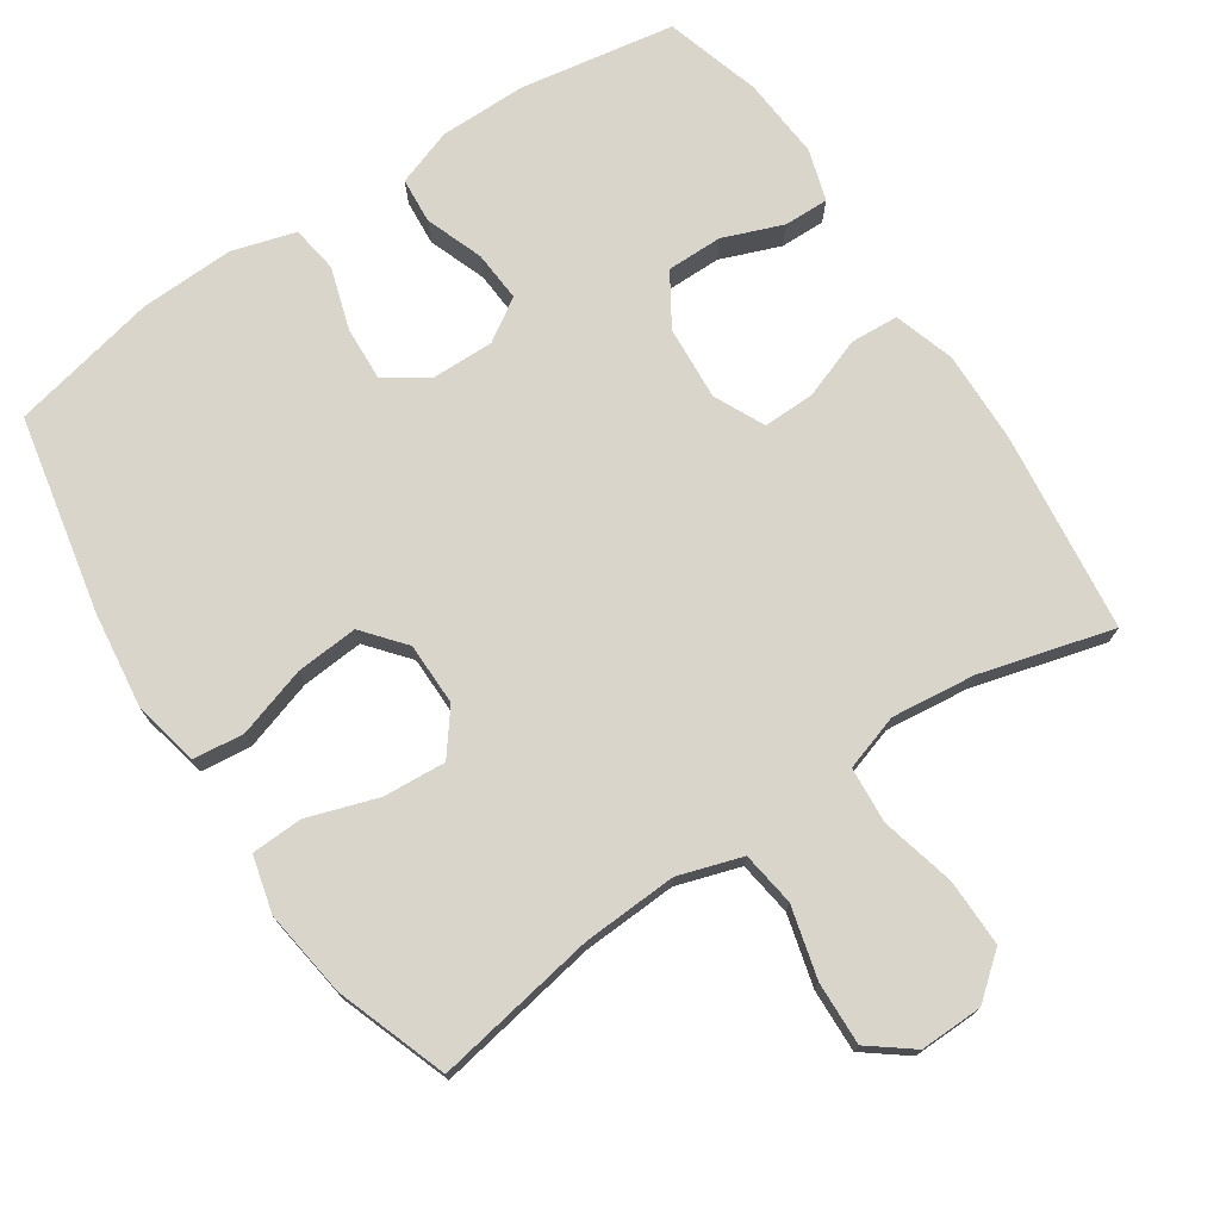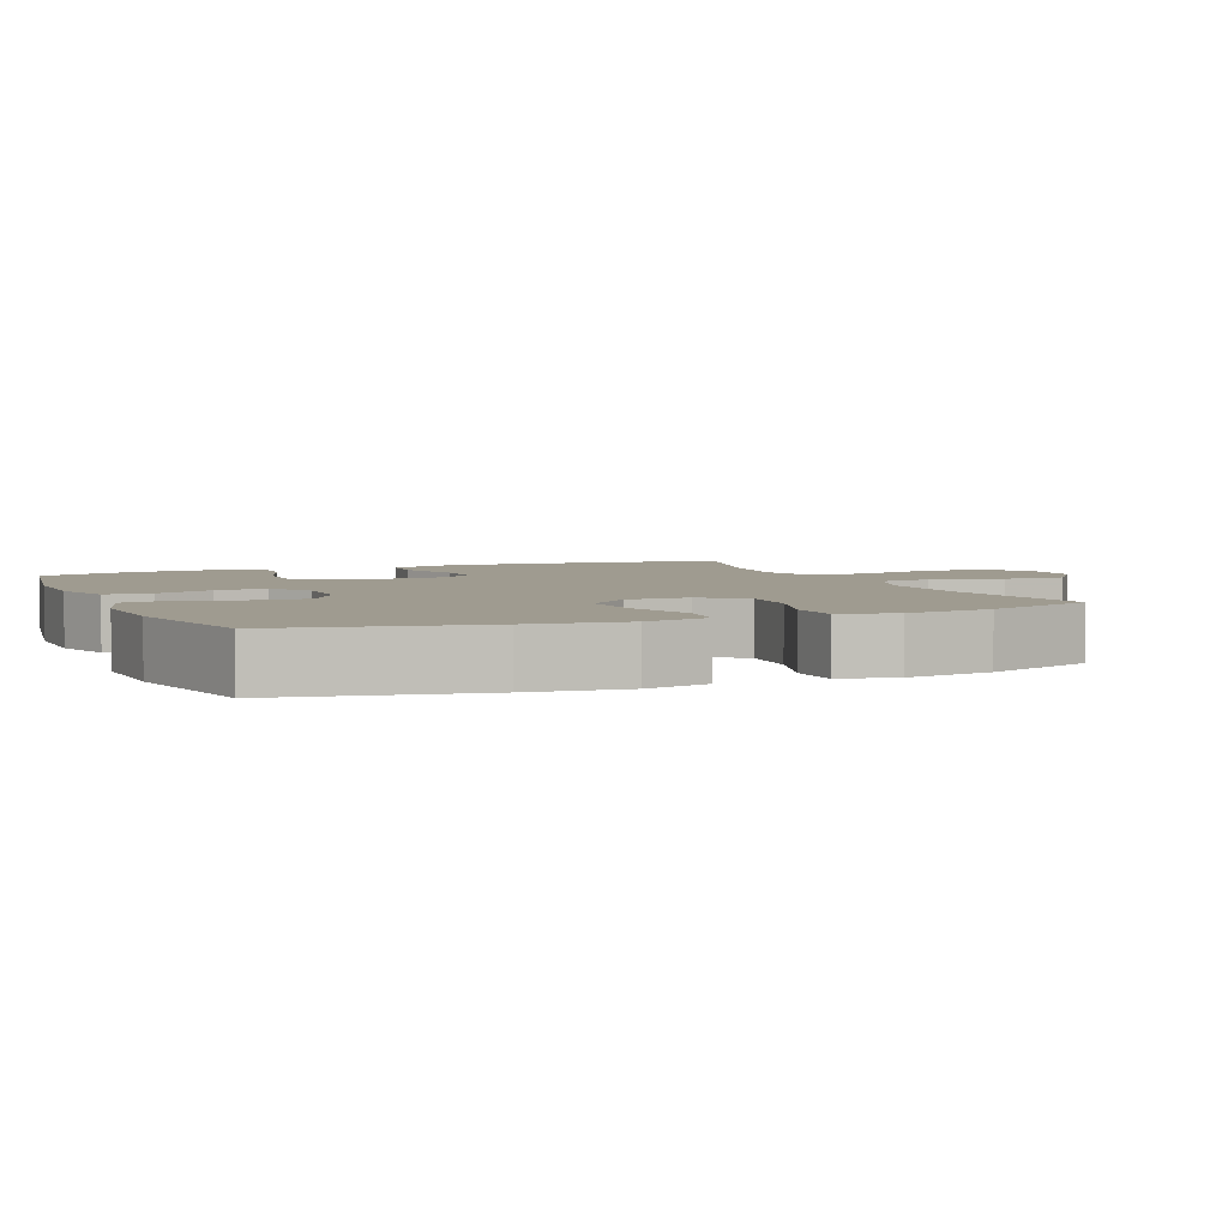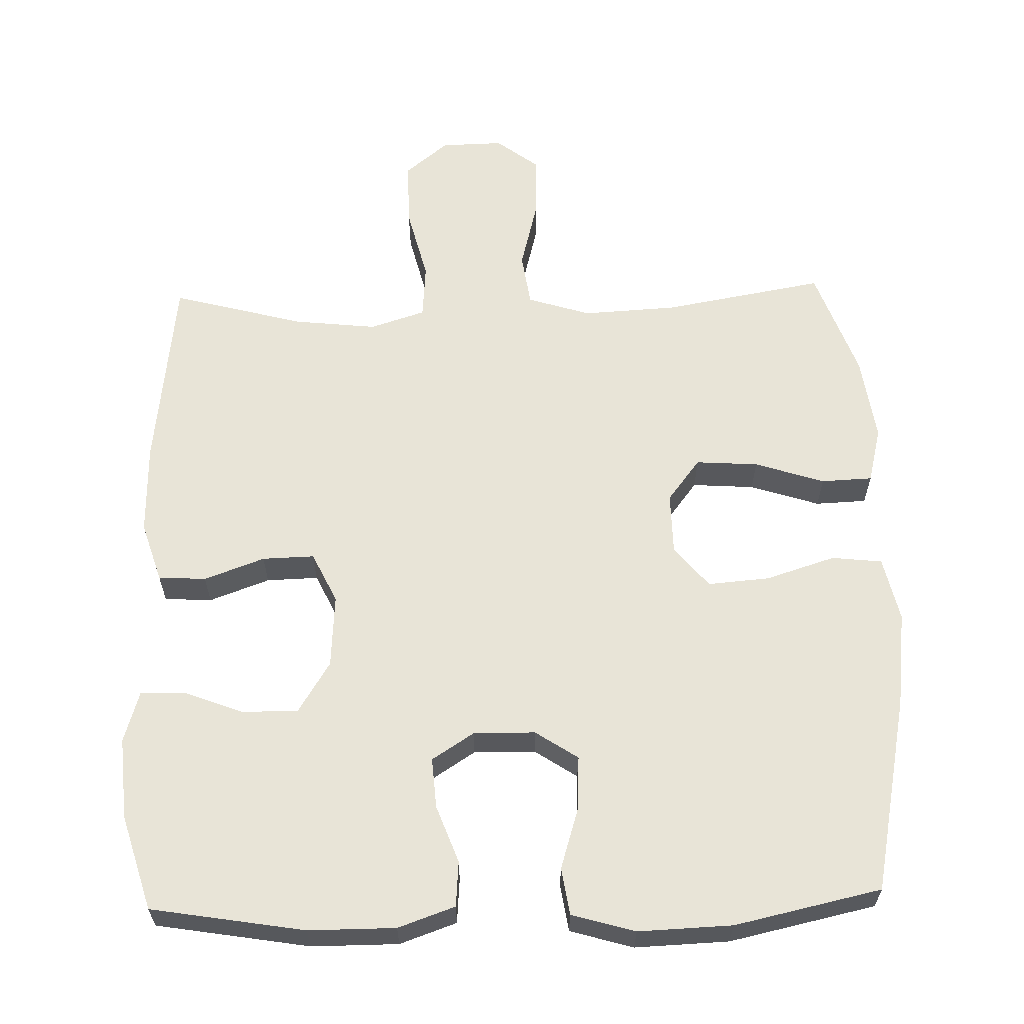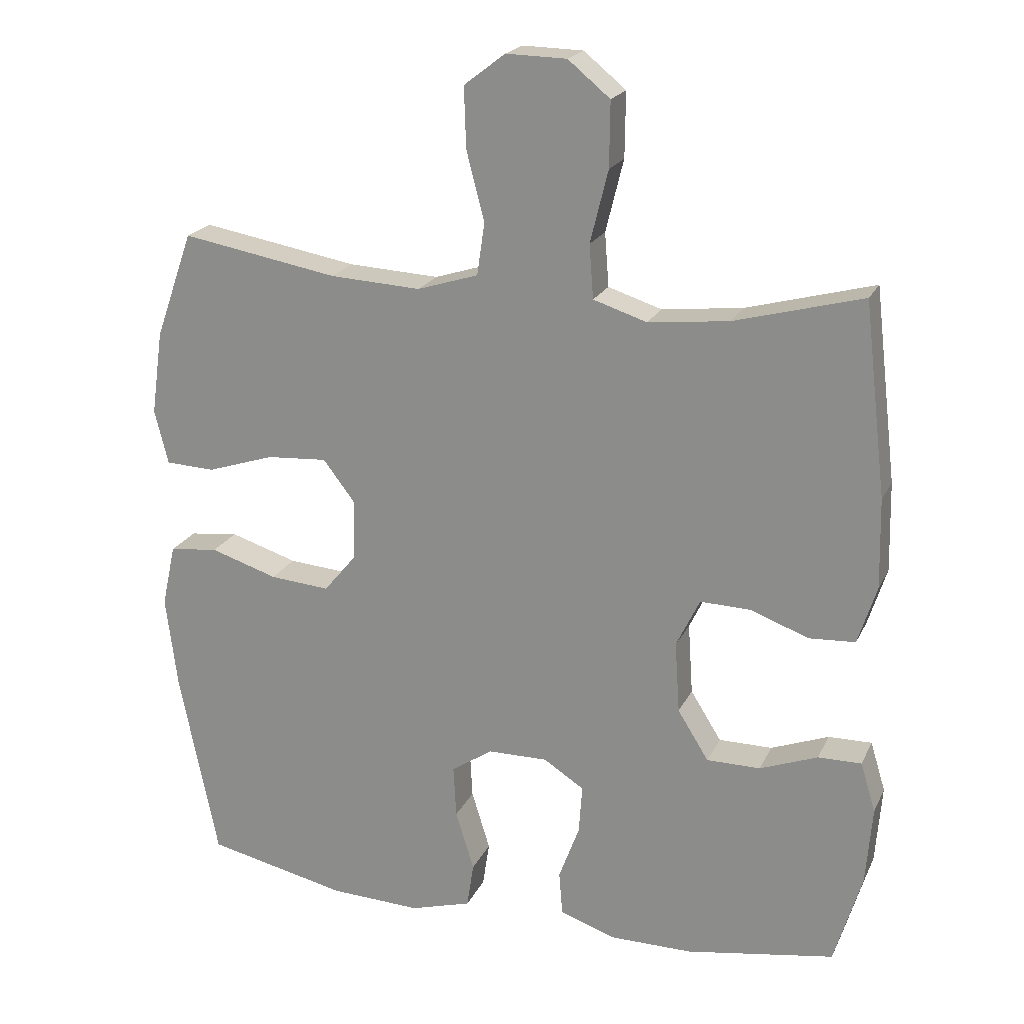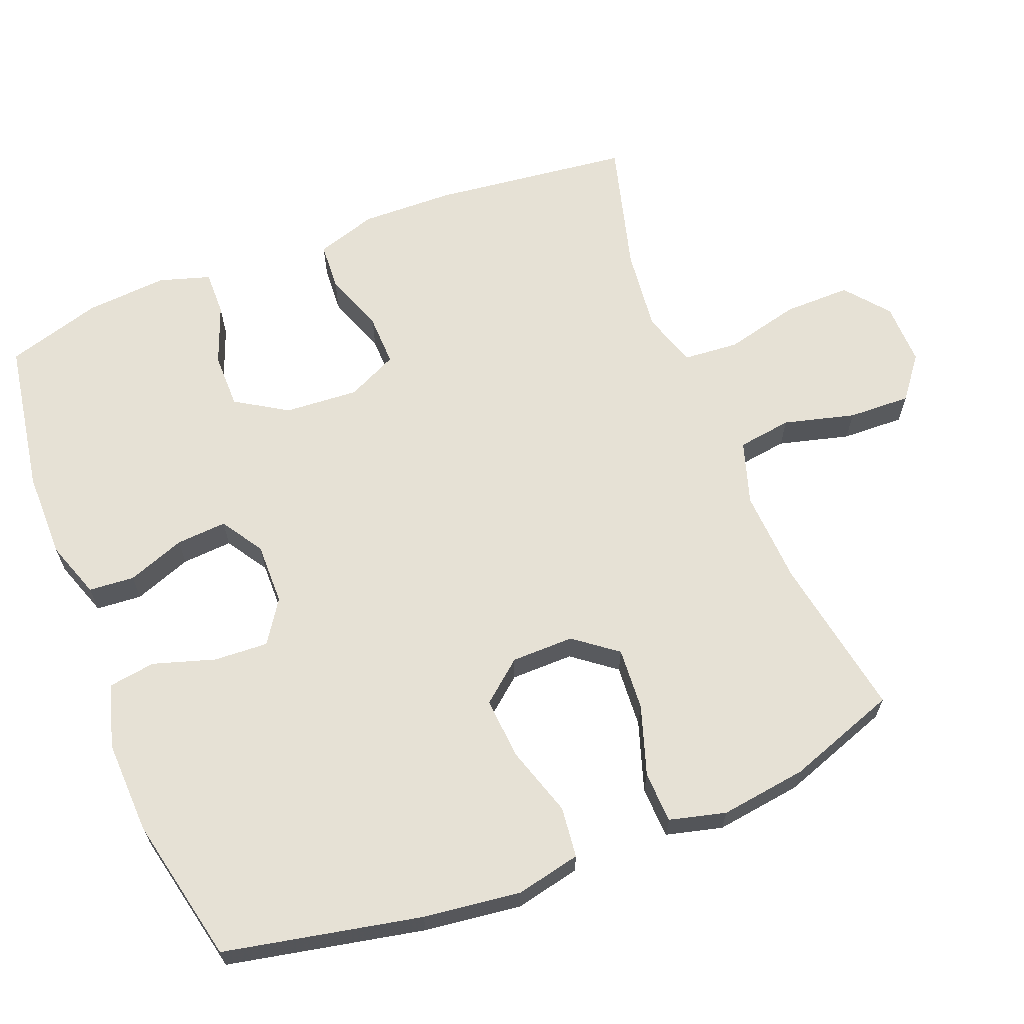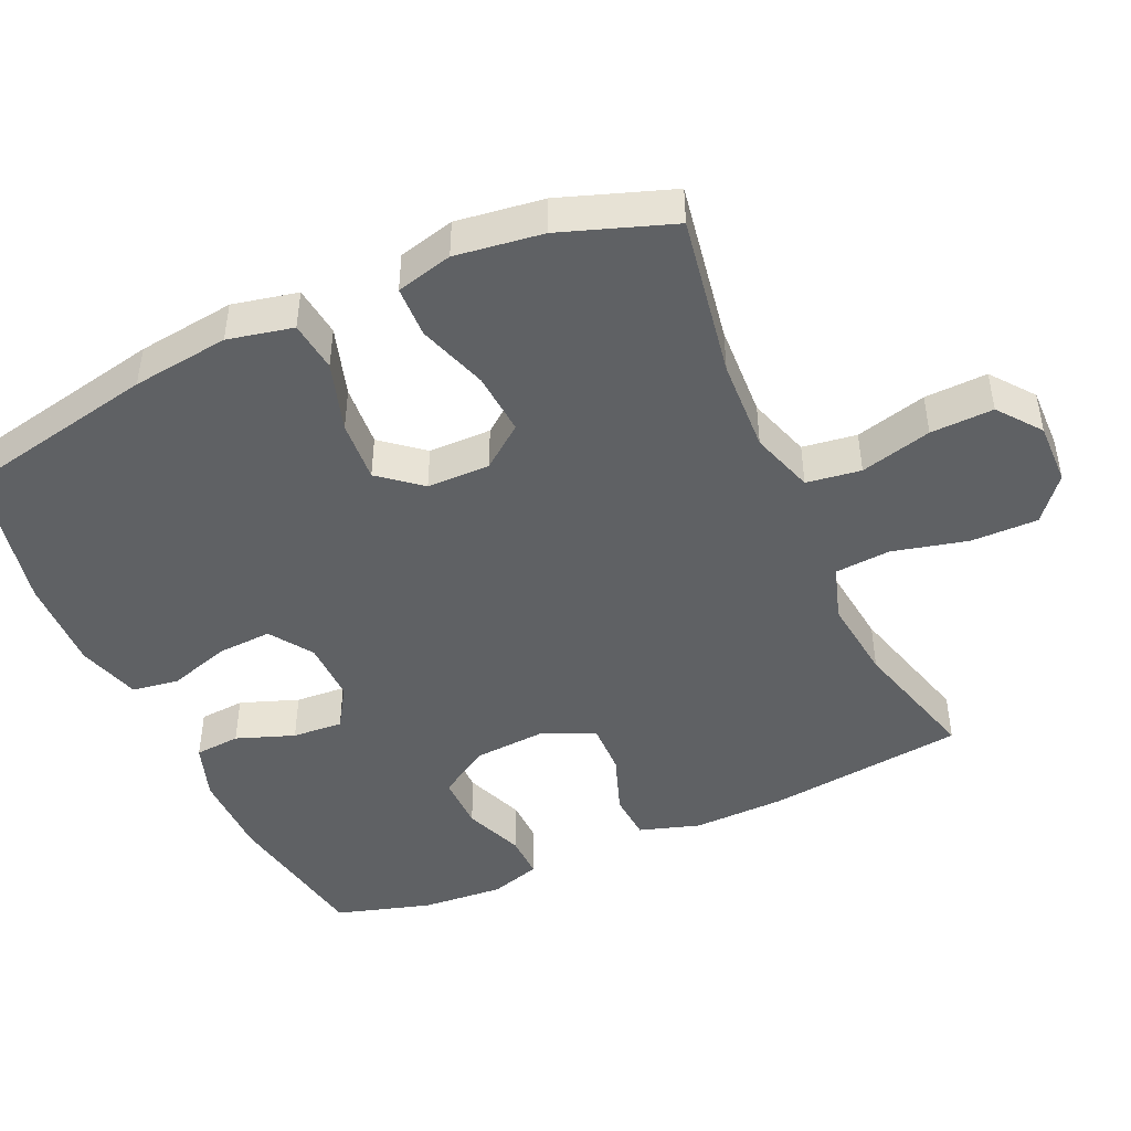
<metadata>
{"format":"obj","ext":"obj","renderer":"f3d","projection":"perspective","resolution":1024,"background":"white","views":[{"elev":74.2,"azim":-33.6,"up":"+Y"},{"elev":4.1,"azim":-113.1,"up":"+Y"},{"elev":61.3,"azim":178.4,"up":"+Y"},{"elev":20.7,"azim":19.8,"up":"+Z"},{"elev":64.6,"azim":-111.5,"up":"+Y"},{"elev":-45.7,"azim":-65.5,"up":"+Y"}]}
</metadata>
<code>
v 0.5 0.07 0.5
v 0.533 0.07 0.221
v 0.536 0.07 0.091
v 0.509 0.07 0.006
v 0.442 0.07 0.002
v 0.357 0.07 0.033
v 0.284 0.07 0.035
v 0.25 0.07 -0.036
v 0.257 0.07 -0.14
v 0.302 0.07 -0.212
v 0.38 0.07 -0.212
v 0.464 0.07 -0.18
v 0.527 0.07 -0.179
v 0.549 0.07 -0.251
v 0.54 0.07 -0.366
v 0.5 0.07 -0.5
v 0.284 0.07 -0.536
v 0.162 0.07 -0.536
v 0.082 0.07 -0.508
v 0.077 0.07 -0.444
v 0.107 0.07 -0.363
v 0.112 0.07 -0.292
v 0.053 0.07 -0.254
v -0.034 0.07 -0.255
v -0.094 0.07 -0.295
v -0.09 0.07 -0.371
v -0.063 0.07 -0.458
v -0.073 0.07 -0.524
v -0.162 0.07 -0.55
v -0.294 0.07 -0.545
v -0.5 0.07 -0.5
v -0.556 0.07 -0.224
v -0.573 0.07 -0.088
v -0.553 0.07 0.003
v -0.482 0.07 0.011
v -0.384 0.07 -0.02
v -0.297 0.07 -0.027
v -0.249 0.07 0.031
v -0.248 0.07 0.119
v -0.294 0.07 0.179
v -0.382 0.07 0.173
v -0.48 0.07 0.141
v -0.552 0.07 0.144
v -0.572 0.07 0.223
v -0.555 0.07 0.345
v -0.5 0.07 0.5
v -0.272 0.07 0.46
v -0.14 0.07 0.453
v -0.051 0.07 0.481
v -0.04 0.07 0.557
v -0.066 0.07 0.657
v -0.069 0.07 0.745
v -0.009 0.07 0.791
v 0.079 0.07 0.789
v 0.14 0.07 0.739
v 0.139 0.07 0.645
v 0.113 0.07 0.54
v 0.119 0.07 0.462
v 0.197 0.07 0.437
v 0.314 0.07 0.45
v 0.5 0 0.5
v 0.533 0 0.221
v 0.536 0 0.091
v 0.509 0 0.006
v 0.442 0 0.002
v 0.357 0 0.033
v 0.284 0 0.035
v 0.25 0 -0.036
v 0.257 0 -0.14
v 0.302 0 -0.212
v 0.38 0 -0.212
v 0.464 0 -0.18
v 0.527 0 -0.179
v 0.549 0 -0.251
v 0.54 0 -0.366
v 0.5 0 -0.5
v 0.284 0 -0.536
v 0.162 0 -0.536
v 0.082 0 -0.508
v 0.077 0 -0.444
v 0.107 0 -0.363
v 0.112 0 -0.292
v 0.053 0 -0.254
v -0.034 0 -0.255
v -0.094 0 -0.295
v -0.09 0 -0.371
v -0.063 0 -0.458
v -0.073 0 -0.524
v -0.162 0 -0.55
v -0.294 0 -0.545
v -0.5 0 -0.5
v -0.556 0 -0.224
v -0.573 0 -0.088
v -0.553 0 0.003
v -0.482 0 0.011
v -0.384 0 -0.02
v -0.297 0 -0.027
v -0.249 0 0.031
v -0.248 0 0.119
v -0.294 0 0.179
v -0.382 0 0.173
v -0.48 0 0.141
v -0.552 0 0.144
v -0.572 0 0.223
v -0.555 0 0.345
v -0.5 0 0.5
v -0.272 0 0.46
v -0.14 0 0.453
v -0.051 0 0.481
v -0.04 0 0.557
v -0.066 0 0.657
v -0.069 0 0.745
v -0.009 0 0.791
v 0.079 0 0.789
v 0.14 0 0.739
v 0.139 0 0.645
v 0.113 0 0.54
v 0.119 0 0.462
v 0.197 0 0.437
v 0.314 0 0.45
f 54 55 56 57
f 54 57 58
f 53 54 58
f 50 51 52 53
f 50 53 58
f 49 50 58
f 48 49 58 59
f 44 45 46 47
f 44 47 48
f 41 42 43 44
f 40 41 44 48
f 39 40 48 59
f 33 34 35 36
f 33 36 37
f 32 33 37
f 31 32 37
f 30 31 37 38
f 26 27 28 29
f 25 26 29 30
f 18 19 20 21
f 18 21 22
f 17 18 22
f 16 17 22
f 15 16 22 23
f 11 12 13 14
f 10 11 14 15
f 3 4 5 6
f 3 6 7
f 60 1 2 3
f 60 3 7
f 38 39 59 60
f 25 30 38 60
f 24 25 60 7
f 23 24 7 8
f 10 15 23
f 9 10 23
f 8 9 23
f 117 116 115 114
f 118 117 114
f 118 114 113
f 113 112 111 110
f 118 113 110
f 118 110 109
f 119 118 109 108
f 107 106 105 104
f 108 107 104
f 104 103 102 101
f 108 104 101 100
f 119 108 100 99
f 96 95 94 93
f 97 96 93
f 97 93 92
f 97 92 91
f 98 97 91 90
f 89 88 87 86
f 90 89 86 85
f 81 80 79 78
f 82 81 78
f 82 78 77
f 82 77 76
f 83 82 76 75
f 74 73 72 71
f 75 74 71 70
f 66 65 64 63
f 67 66 63
f 63 62 61 120
f 67 63 120
f 120 119 99 98
f 120 98 90 85
f 67 120 85 84
f 68 67 84 83
f 83 75 70
f 83 70 69
f 83 69 68
f 1 61 62 2
f 2 62 63 3
f 3 63 64 4
f 4 64 65 5
f 5 65 66 6
f 6 66 67 7
f 7 67 68 8
f 8 68 69 9
f 9 69 70 10
f 10 70 71 11
f 11 71 72 12
f 12 72 73 13
f 13 73 74 14
f 14 74 75 15
f 15 75 76 16
f 16 76 77 17
f 17 77 78 18
f 18 78 79 19
f 19 79 80 20
f 20 80 81 21
f 21 81 82 22
f 22 82 83 23
f 23 83 84 24
f 24 84 85 25
f 25 85 86 26
f 26 86 87 27
f 27 87 88 28
f 28 88 89 29
f 29 89 90 30
f 30 90 91 31
f 31 91 92 32
f 32 92 93 33
f 33 93 94 34
f 34 94 95 35
f 35 95 96 36
f 36 96 97 37
f 37 97 98 38
f 38 98 99 39
f 39 99 100 40
f 40 100 101 41
f 41 101 102 42
f 42 102 103 43
f 43 103 104 44
f 44 104 105 45
f 45 105 106 46
f 46 106 107 47
f 47 107 108 48
f 48 108 109 49
f 49 109 110 50
f 50 110 111 51
f 51 111 112 52
f 52 112 113 53
f 53 113 114 54
f 54 114 115 55
f 55 115 116 56
f 56 116 117 57
f 57 117 118 58
f 58 118 119 59
f 59 119 120 60
f 60 120 61 1

</code>
